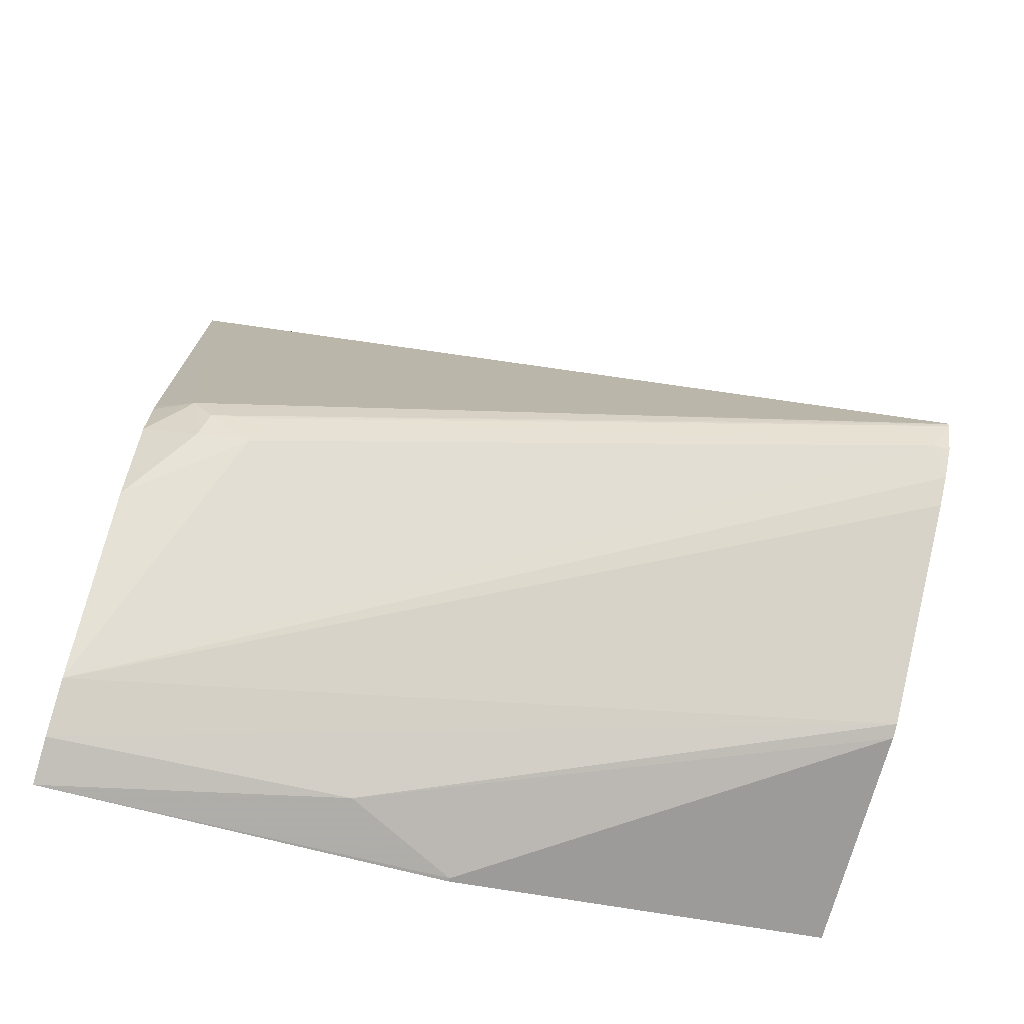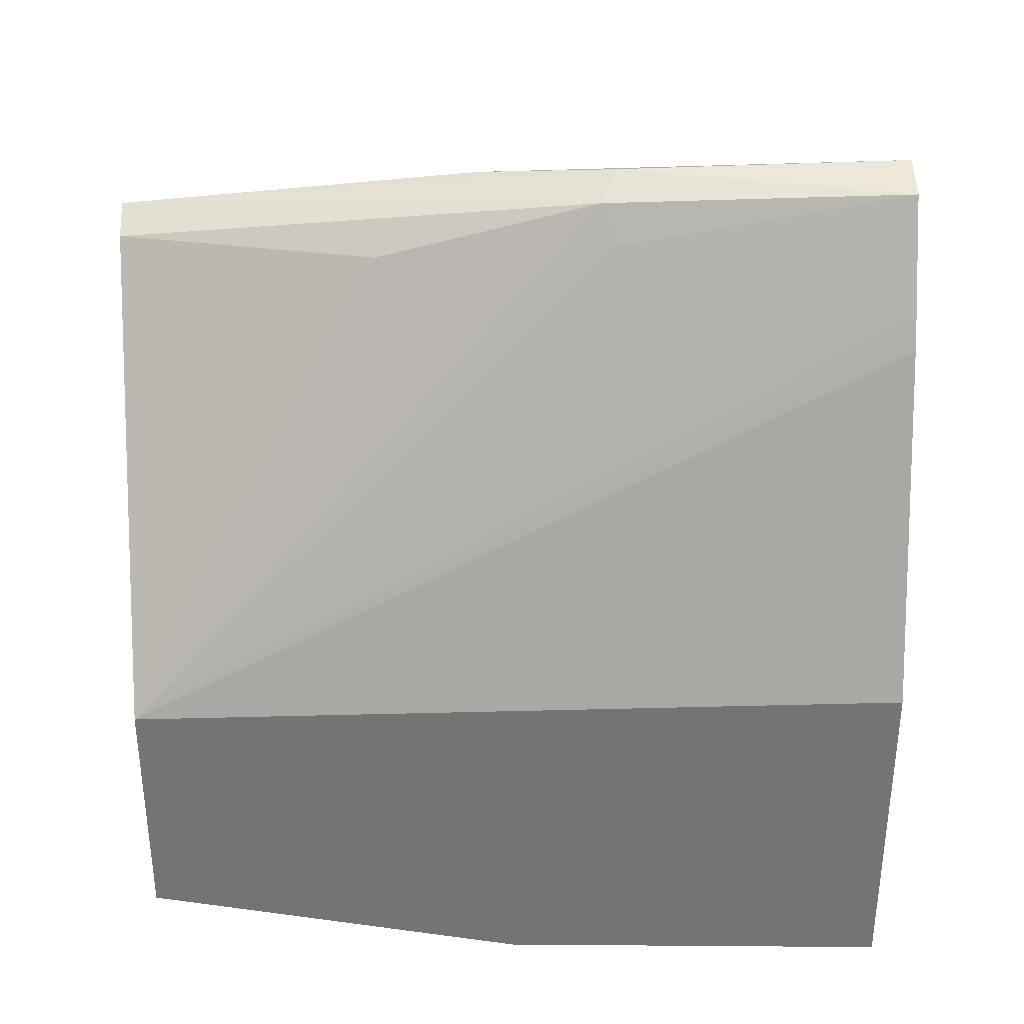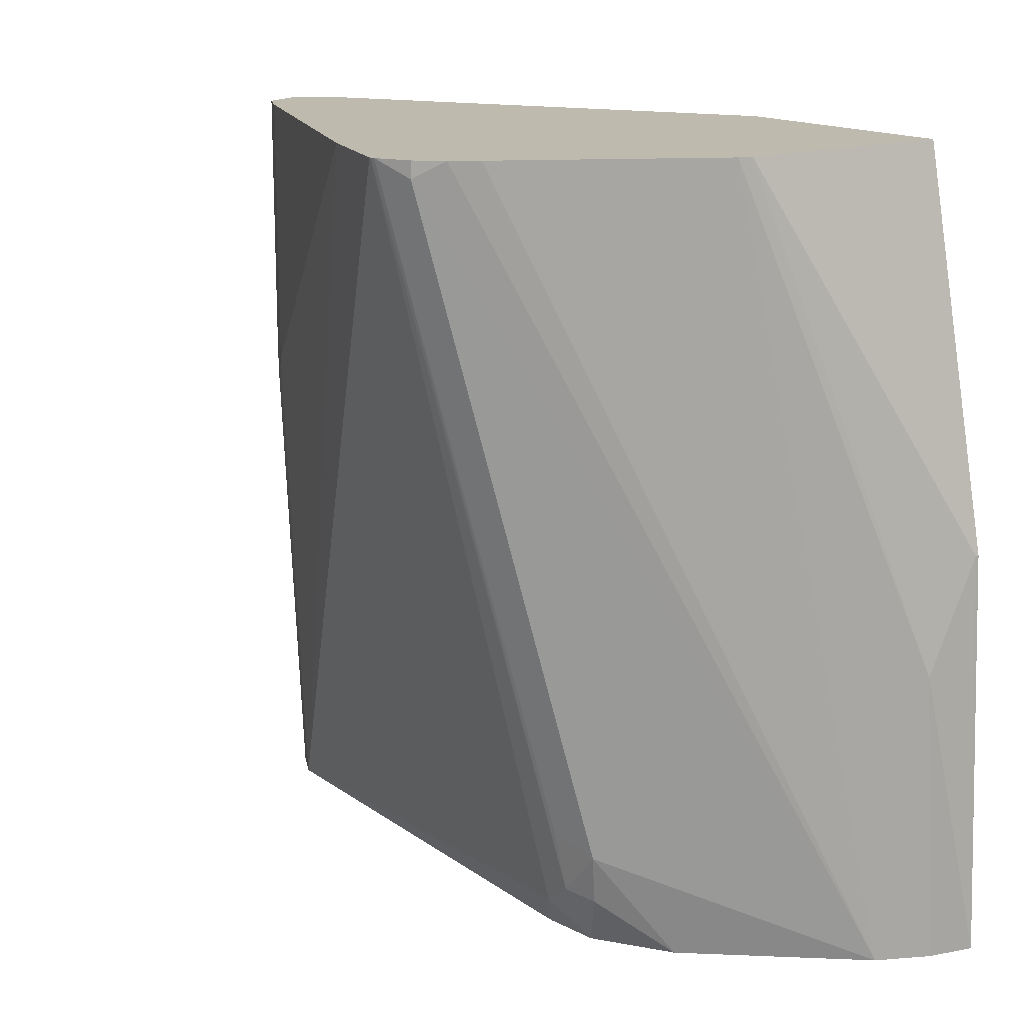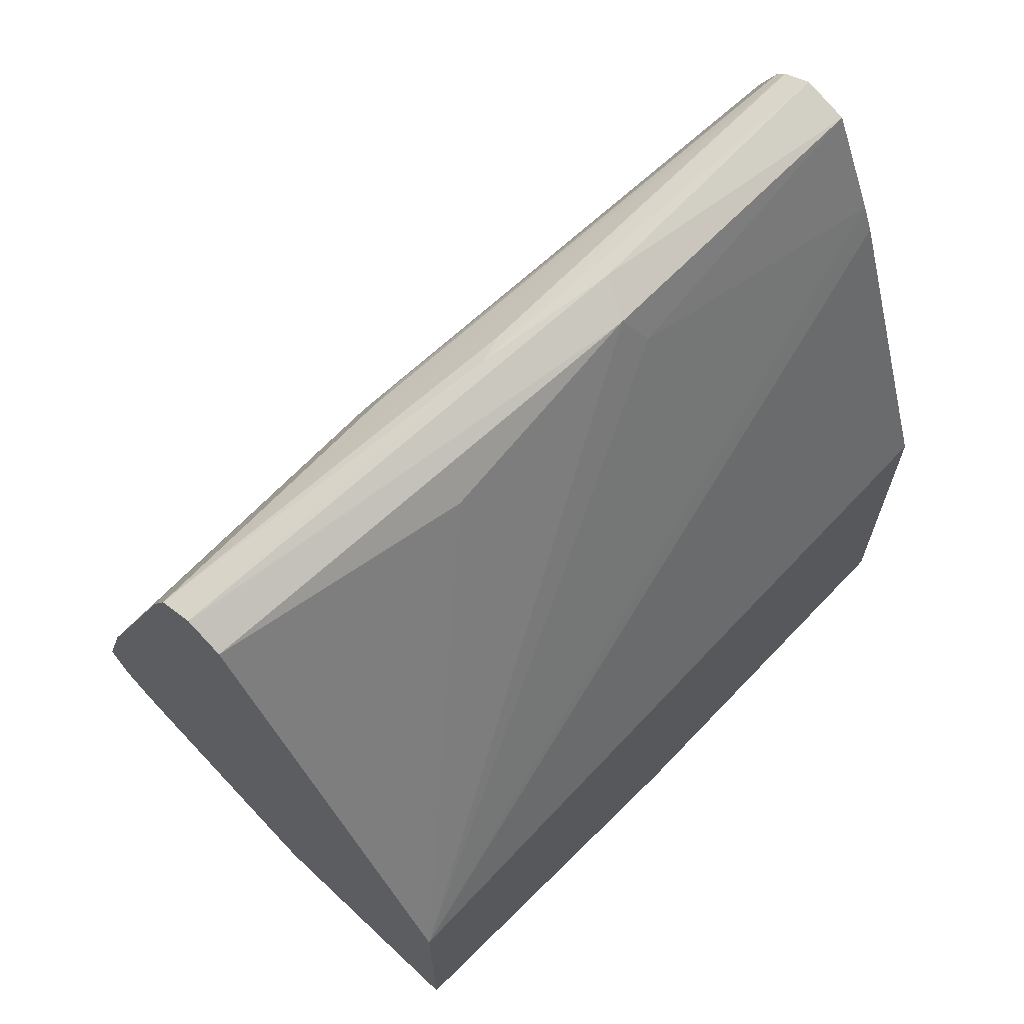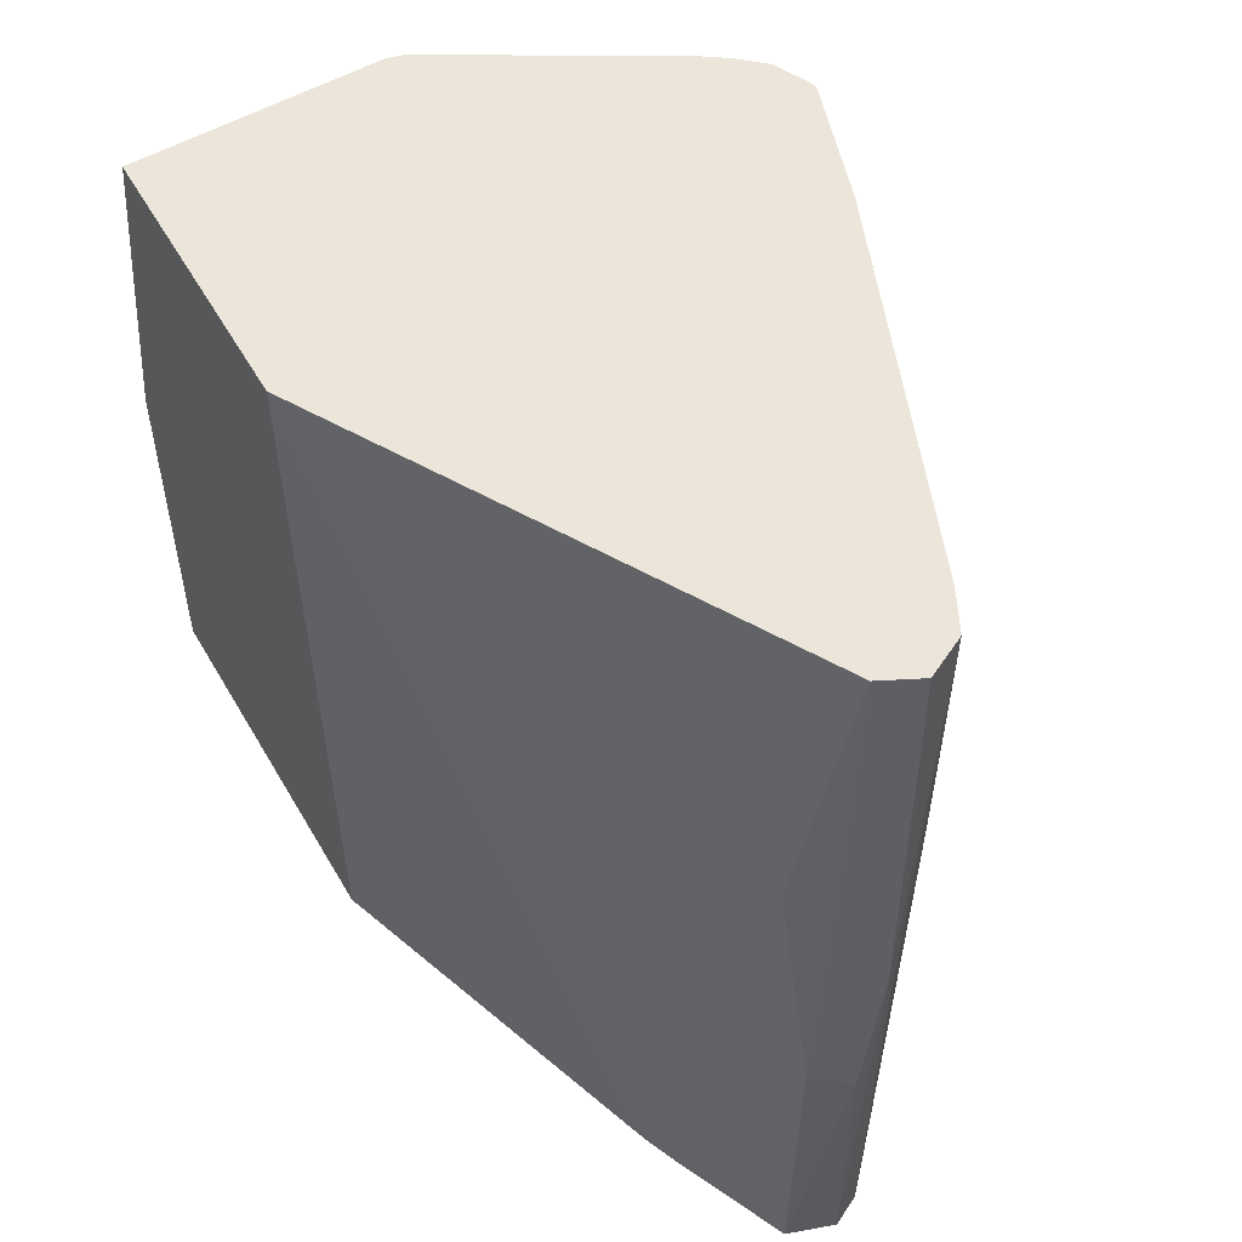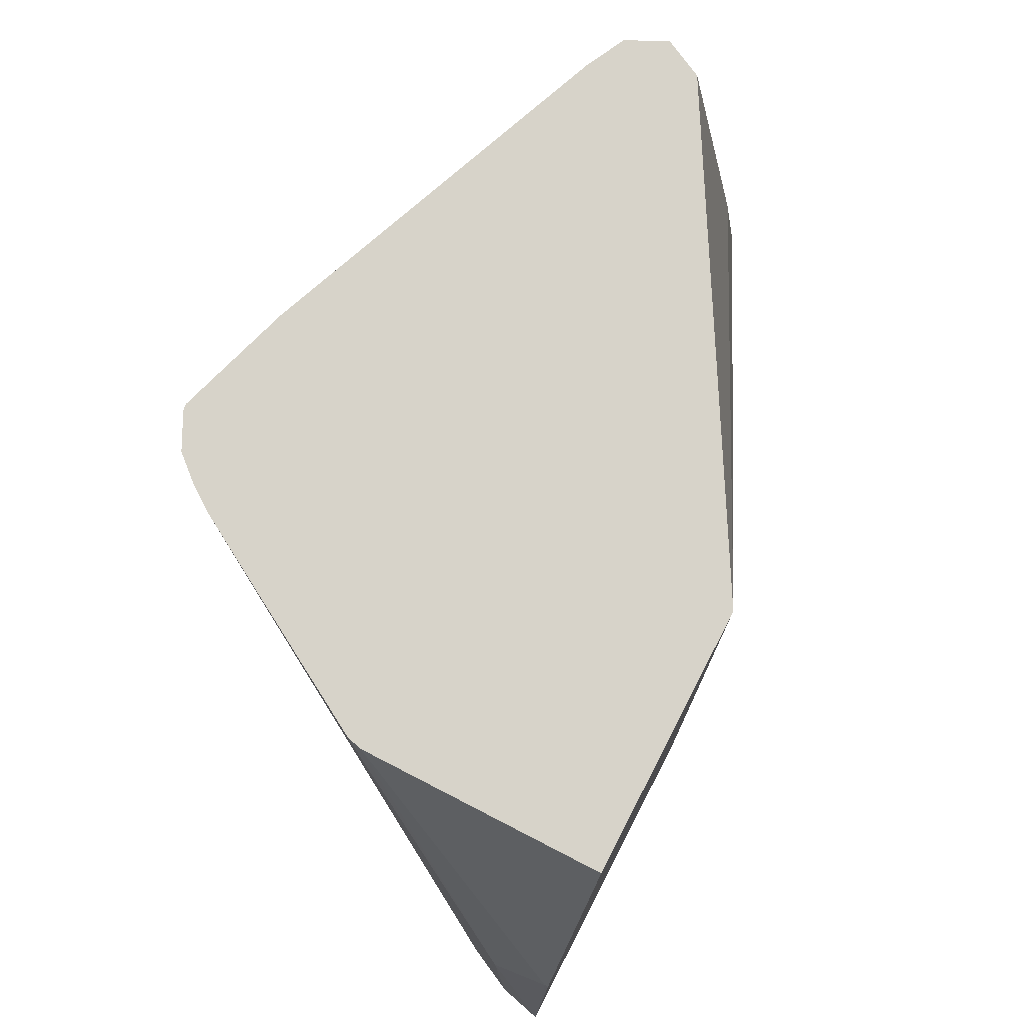
<metadata>
{"format":"obj","ext":"obj","renderer":"f3d","projection":"perspective","resolution":1024,"background":"white","views":[{"elev":-72.9,"azim":-105.7,"up":"+Y"},{"elev":34.1,"azim":88.0,"up":"+Y"},{"elev":15.5,"azim":-36.2,"up":"+Z"},{"elev":66.5,"azim":43.2,"up":"+Y"},{"elev":56.9,"azim":150.0,"up":"+Z"},{"elev":76.2,"azim":27.3,"up":"+Z"}]}
</metadata>
<code>
v -0.2074 -0.2381 0.01997
v -0.1231 -0.2381 0.01997
v -0.2126 -0.2368 0.01997
v -0.1452 -0.2696 -0.1659
v -0.1244 -0.2696 -0.1244
v -0.1231 -0.2696 -0.1244
v -0.1231 -0.1452 0.01997
v -0.159 -0.2626 -0.2746
v -0.1553 -0.2645 -0.2746
v -0.1401 -0.2721 -0.2746
v -0.2858 -0.194 0.01997
v -0.1231 -0.2764 -0.2746
v -0.1231 -0.1452 -0.2746
v -0.1674 -0.01497 -0.2746
v -0.172 -0.003638 -0.2746
v -0.1866 0.02071 -0.1659
v -0.1936 0.03454 -0.159
v -0.1936 0.01379 -0.07606
v -0.2143 0.01379 0.01997
v -0.2143 -0.2143 -0.2746
v -0.2952 -0.1875 0.01997
v -0.3041 -0.1797 0.0138
v -0.2419 -0.2004 -0.235
v -0.1906 0.03755 -0.2746
v -0.2074 0.04146 -0.1659
v -0.2281 0.02071 0.01997
v -0.2273 0.02033 0.01997
v -0.2385 -0.197 -0.254
v -0.2316 -0.1866 -0.2746
v -0.3041 -0.1797 0.01997
v -0.2488 -0.1866 -0.2281
v -0.3103 -0.1674 0.01997
v -0.2437 -0.1866 -0.2514
v -0.2074 0.04337 -0.2746
v -0.2177 0.03626 -0.1141
v -0.2414 0.01408 0.01997
v -0.2437 -0.1762 -0.2592
v -0.234 -0.1659 -0.2746
v -0.3107 -0.1659 0.01997
v -0.2178 0.03811 -0.2746
v -0.2212 0.03454 -0.1244
v -0.2419 0.01379 0.01997
v -0.234 -0.1608 -0.2746
v -0.3107 -0.1651 0.01997
v -0.2281 0.02071 -0.2746
v -0.2212 0.03454 -0.2746
v -0.2419 0.01379 -0.08295
v -0.2488 -7.82e-06 0.01997
v -0.2978 -0.1244 0.01997
v -0.2488 -7.82e-06 -0.08295
v -0.2437 0.01035 -0.09333
v -0.2264 0.02409 -0.2746
f 22 32 31
f 23 31 33
f 23 33 28
f 26 35 36
f 25 34 35
f 25 35 26
f 8 22 23
f 28 33 37
f 24 34 25
f 22 30 32
f 17 19 18
f 21 30 22
f 20 28 29
f 20 23 28
f 17 27 19
f 17 26 27
f 17 25 26
f 16 24 17
f 15 24 16
f 28 37 29
f 8 23 20
f 22 31 23
f 29 37 38
f 37 45 43
f 32 39 33
f 8 21 22
f 48 50 49
f 47 51 50
f 46 51 47
f 46 52 51
f 45 51 52
f 45 50 51
f 45 49 50
f 44 49 45
f 42 50 48
f 31 32 33
f 42 47 50
f 40 47 42
f 40 46 47
f 37 44 45
f 37 39 44
f 37 43 38
f 35 42 36
f 35 41 42
f 35 40 41
f 34 40 35
f 33 39 37
f 40 42 41
f 8 11 21
f 17 24 25
f 8 12 10
f 2 13 7
f 2 12 13
f 2 6 12
f 1 6 2
f 1 5 6
f 1 4 5
f 1 3 4
f 1 11 3
f 1 21 11
f 1 30 21
f 3 8 9
f 1 32 30
f 8 10 9
f 1 49 44
f 1 48 49
f 1 42 48
f 1 36 42
f 1 26 36
f 1 27 26
f 1 19 27
f 1 7 19
f 1 2 7
f 1 39 32
f 3 9 10
f 1 44 39
f 3 11 8
f 3 10 4
f 8 13 12
f 8 14 13
f 8 15 14
f 8 24 15
f 8 40 34
f 8 46 40
f 8 52 46
f 8 45 52
f 8 43 45
f 8 38 43
f 8 34 24
f 8 20 29
f 7 18 19
f 7 17 18
f 7 16 17
f 7 15 16
f 7 14 15
f 7 13 14
f 5 12 6
f 4 12 5
f 8 29 38
f 4 10 12

</code>
